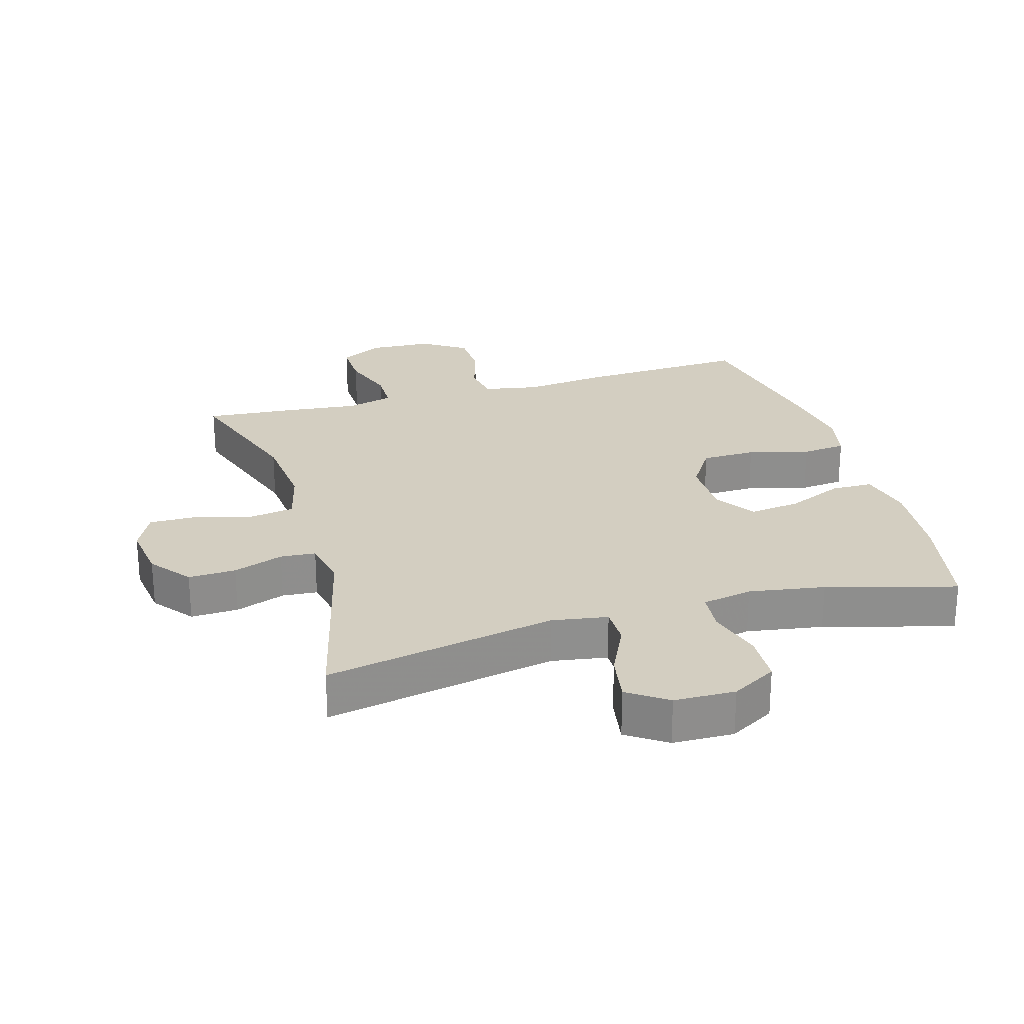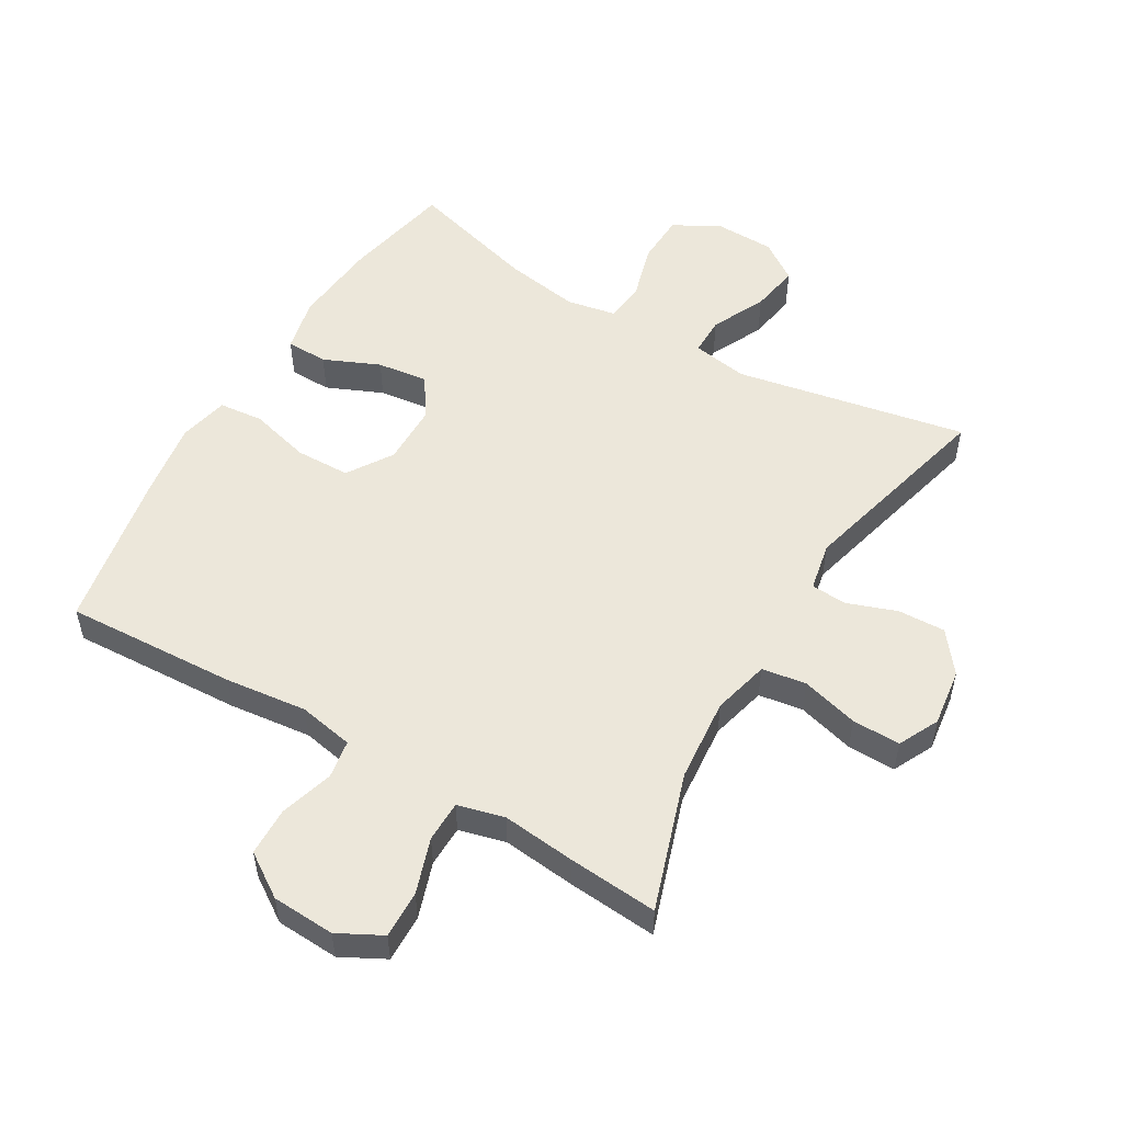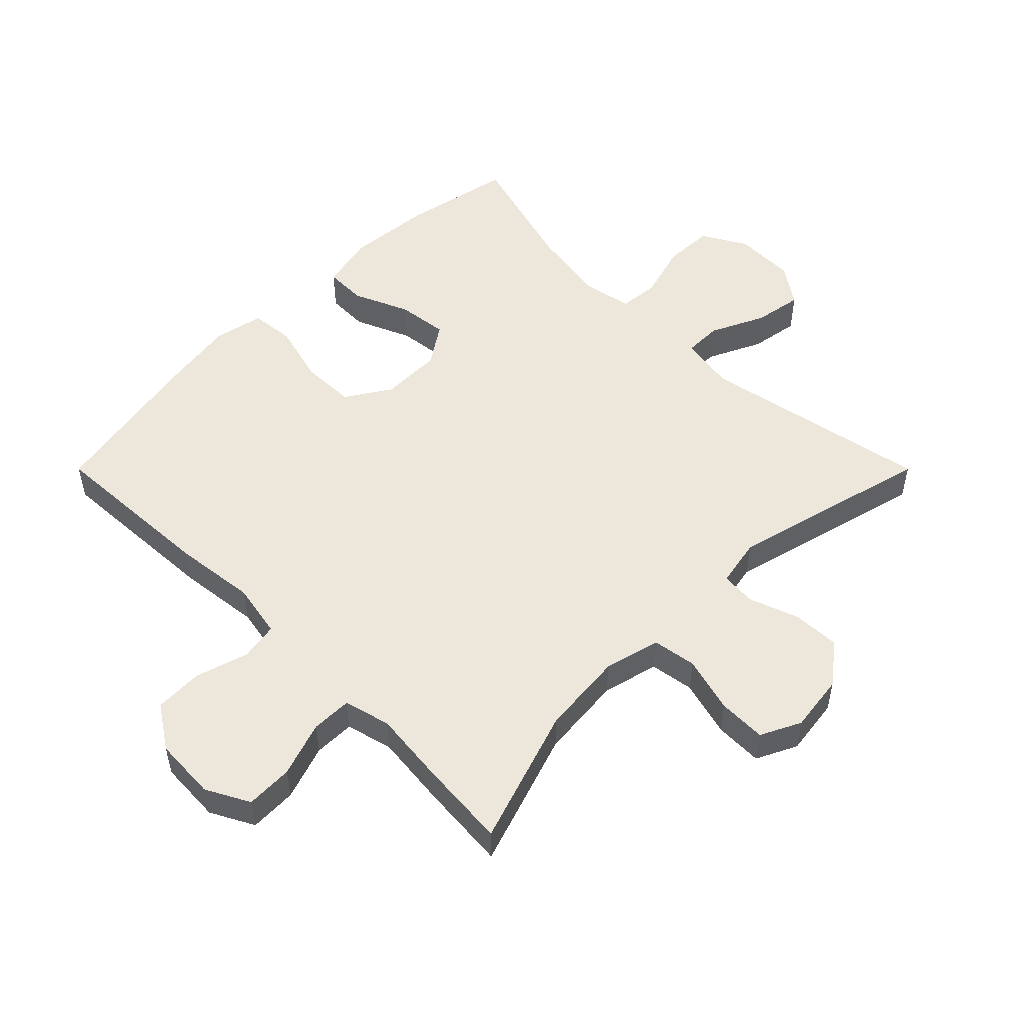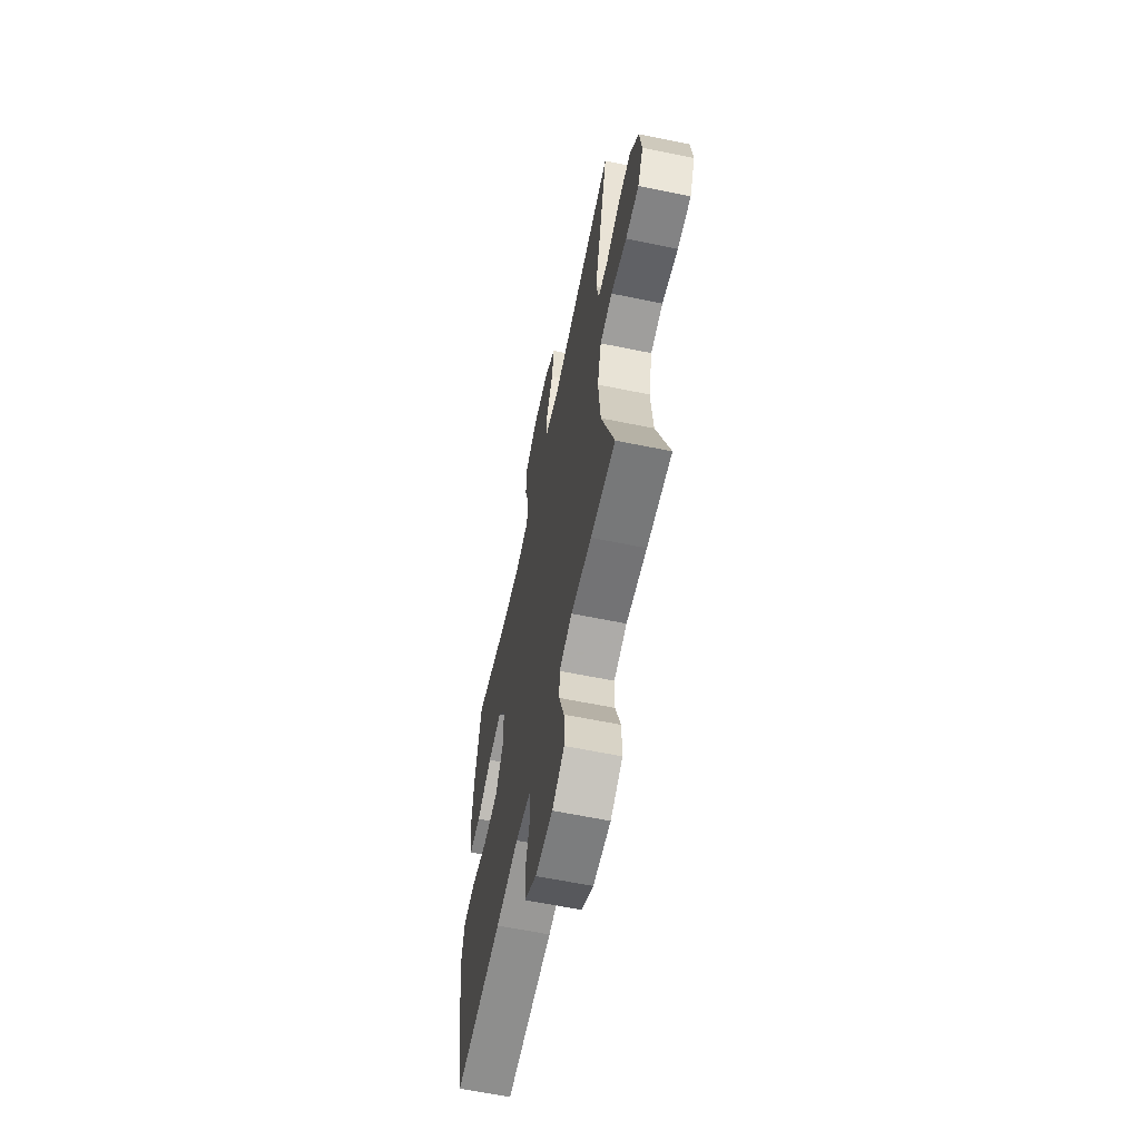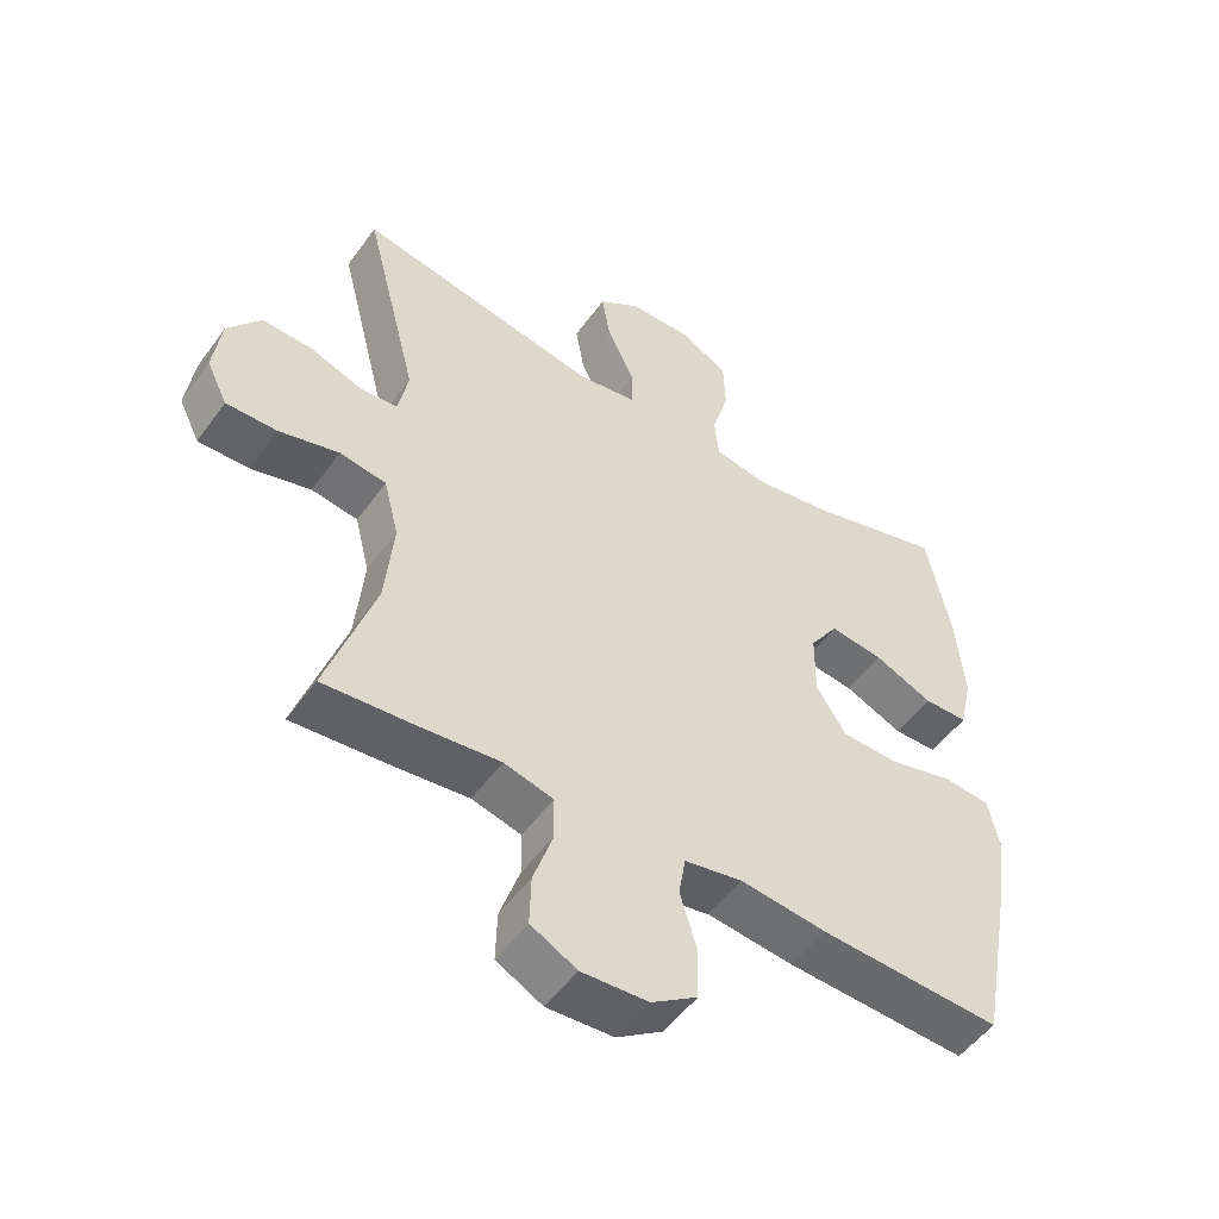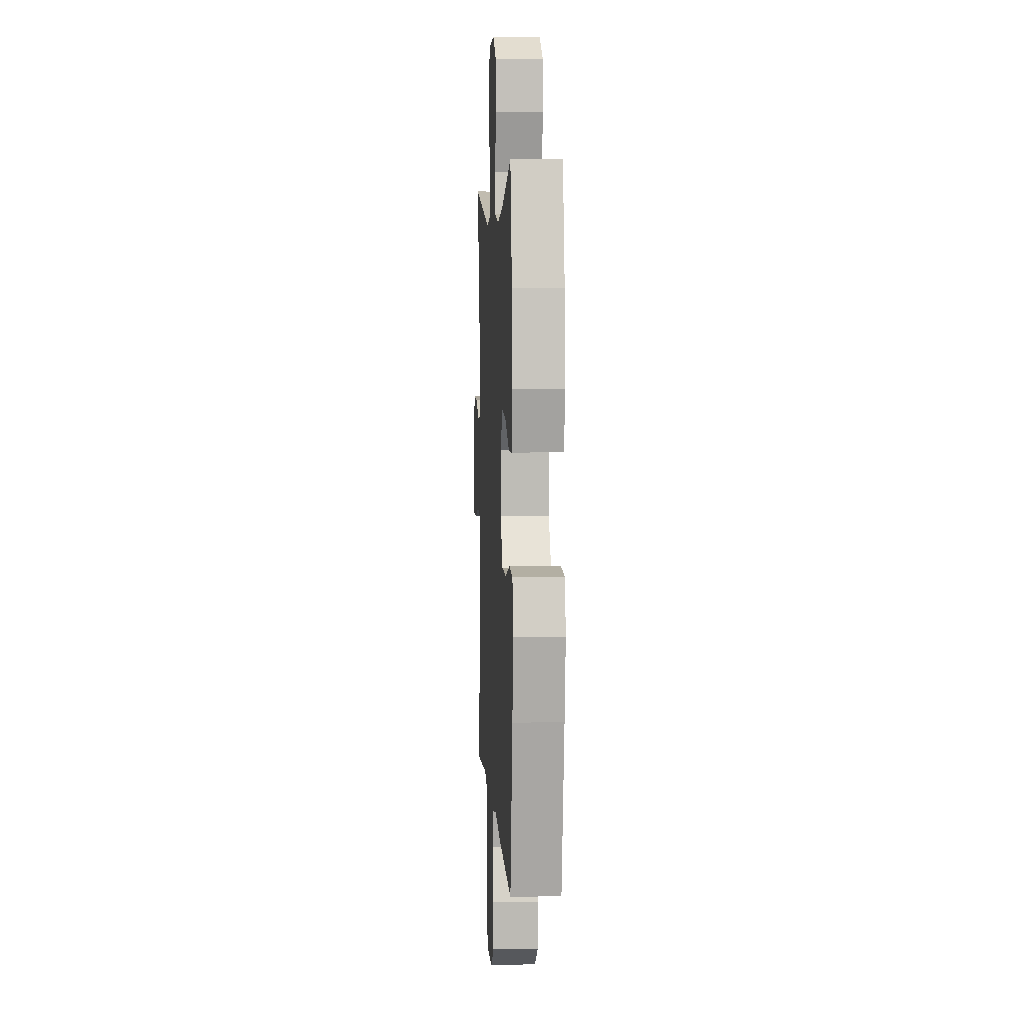
<metadata>
{"format":"obj","ext":"obj","renderer":"f3d","projection":"perspective","resolution":1024,"background":"white","views":[{"elev":25.3,"azim":-16.2,"up":"+Y"},{"elev":53.2,"azim":-149.4,"up":"+Y"},{"elev":52.2,"azim":-135.0,"up":"+Y"},{"elev":-61.9,"azim":-101.8,"up":"+Z"},{"elev":-51.5,"azim":-34.7,"up":"+Z"},{"elev":5.3,"azim":86.7,"up":"+Z"}]}
</metadata>
<code>
v 0.5 0.07 -0.5
v 0.232 0.07 -0.486
v 0.104 0.07 -0.471
v 0.018 0.07 -0.487
v 0.008 0.07 -0.547
v 0.033 0.07 -0.63
v 0.031 0.07 -0.706
v -0.037 0.07 -0.751
v -0.135 0.07 -0.756
v -0.203 0.07 -0.72
v -0.201 0.07 -0.646
v -0.172 0.07 -0.56
v -0.173 0.07 -0.496
v -0.246 0.07 -0.477
v -0.361 0.07 -0.489
v -0.5 0.07 -0.5
v -0.429 0.07 -0.286
v -0.417 0.07 -0.155
v -0.439 0.07 -0.067
v -0.508 0.07 -0.056
v -0.597 0.07 -0.08
v -0.672 0.07 -0.081
v -0.703 0.07 -0.018
v -0.691 0.07 0.072
v -0.642 0.07 0.135
v -0.568 0.07 0.132
v -0.49 0.07 0.104
v -0.435 0.07 0.108
v -0.42 0.07 0.184
v -0.5 0.07 0.5
v -0.14 0.07 0.43
v -0.053 0.07 0.444
v -0.053 0.07 0.504
v -0.093 0.07 0.588
v -0.106 0.07 0.664
v -0.045 0.07 0.706
v 0.05 0.07 0.708
v 0.12 0.07 0.668
v 0.123 0.07 0.59
v 0.098 0.07 0.503
v 0.104 0.07 0.44
v 0.182 0.07 0.425
v 0.3 0.07 0.444
v 0.5 0.07 0.5
v 0.535 0.07 0.329
v 0.547 0.07 0.196
v 0.528 0.07 0.111
v 0.463 0.07 0.11
v 0.376 0.07 0.148
v 0.297 0.07 0.158
v 0.255 0.07 0.096
v 0.254 0.07 0
v 0.299 0.07 -0.07
v 0.384 0.07 -0.072
v 0.479 0.07 -0.047
v 0.548 0.07 -0.054
v 0.565 0.07 -0.132
v 0.547 0.07 -0.25
v 0.5 0 -0.5
v 0.232 0 -0.486
v 0.104 0 -0.471
v 0.018 0 -0.487
v 0.008 0 -0.547
v 0.033 0 -0.63
v 0.031 0 -0.706
v -0.037 0 -0.751
v -0.135 0 -0.756
v -0.203 0 -0.72
v -0.201 0 -0.646
v -0.172 0 -0.56
v -0.173 0 -0.496
v -0.246 0 -0.477
v -0.361 0 -0.489
v -0.5 0 -0.5
v -0.429 0 -0.286
v -0.417 0 -0.155
v -0.439 0 -0.067
v -0.508 0 -0.056
v -0.597 0 -0.08
v -0.672 0 -0.081
v -0.703 0 -0.018
v -0.691 0 0.072
v -0.642 0 0.135
v -0.568 0 0.132
v -0.49 0 0.104
v -0.435 0 0.108
v -0.42 0 0.184
v -0.5 0 0.5
v -0.14 0 0.43
v -0.053 0 0.444
v -0.053 0 0.504
v -0.093 0 0.588
v -0.106 0 0.664
v -0.045 0 0.706
v 0.05 0 0.708
v 0.12 0 0.668
v 0.123 0 0.59
v 0.098 0 0.503
v 0.104 0 0.44
v 0.182 0 0.425
v 0.3 0 0.444
v 0.5 0 0.5
v 0.535 0 0.329
v 0.547 0 0.196
v 0.528 0 0.111
v 0.463 0 0.11
v 0.376 0 0.148
v 0.297 0 0.158
v 0.255 0 0.096
v 0.254 0 0
v 0.299 0 -0.07
v 0.384 0 -0.072
v 0.479 0 -0.047
v 0.548 0 -0.054
v 0.565 0 -0.132
v 0.547 0 -0.25
f 54 55 56 57
f 53 54 57 58
f 46 47 48 49
f 46 49 50
f 43 44 45 46
f 42 43 46 50
f 41 42 50 51
f 37 38 39 40
f 37 40 41
f 36 37 41
f 33 34 35 36
f 32 33 36 41
f 31 32 41 51
f 29 30 31 51
f 24 25 26 27
f 24 27 28
f 23 24 28
f 20 21 22 23
f 19 20 23 28
f 18 19 28 29
f 14 15 16 17
f 13 14 17 18
f 9 10 11 12
f 9 12 13
f 8 9 13
f 5 6 7 8
f 4 5 8 13
f 3 4 13 18
f 53 58 1 2
f 52 53 2 3
f 29 51 52
f 3 18 29 52
f 115 114 113 112
f 116 115 112 111
f 107 106 105 104
f 108 107 104
f 104 103 102 101
f 108 104 101 100
f 109 108 100 99
f 98 97 96 95
f 99 98 95
f 99 95 94
f 94 93 92 91
f 99 94 91 90
f 109 99 90 89
f 109 89 88 87
f 85 84 83 82
f 86 85 82
f 86 82 81
f 81 80 79 78
f 86 81 78 77
f 87 86 77 76
f 75 74 73 72
f 76 75 72 71
f 70 69 68 67
f 71 70 67
f 71 67 66
f 66 65 64 63
f 71 66 63 62
f 76 71 62 61
f 60 59 116 111
f 61 60 111 110
f 110 109 87
f 110 87 76 61
f 1 59 60 2
f 2 60 61 3
f 3 61 62 4
f 4 62 63 5
f 5 63 64 6
f 6 64 65 7
f 7 65 66 8
f 8 66 67 9
f 9 67 68 10
f 10 68 69 11
f 11 69 70 12
f 12 70 71 13
f 13 71 72 14
f 14 72 73 15
f 15 73 74 16
f 16 74 75 17
f 17 75 76 18
f 18 76 77 19
f 19 77 78 20
f 20 78 79 21
f 21 79 80 22
f 22 80 81 23
f 23 81 82 24
f 24 82 83 25
f 25 83 84 26
f 26 84 85 27
f 27 85 86 28
f 28 86 87 29
f 29 87 88 30
f 30 88 89 31
f 31 89 90 32
f 32 90 91 33
f 33 91 92 34
f 34 92 93 35
f 35 93 94 36
f 36 94 95 37
f 37 95 96 38
f 38 96 97 39
f 39 97 98 40
f 40 98 99 41
f 41 99 100 42
f 42 100 101 43
f 43 101 102 44
f 44 102 103 45
f 45 103 104 46
f 46 104 105 47
f 47 105 106 48
f 48 106 107 49
f 49 107 108 50
f 50 108 109 51
f 51 109 110 52
f 52 110 111 53
f 53 111 112 54
f 54 112 113 55
f 55 113 114 56
f 56 114 115 57
f 57 115 116 58
f 58 116 59 1

</code>
